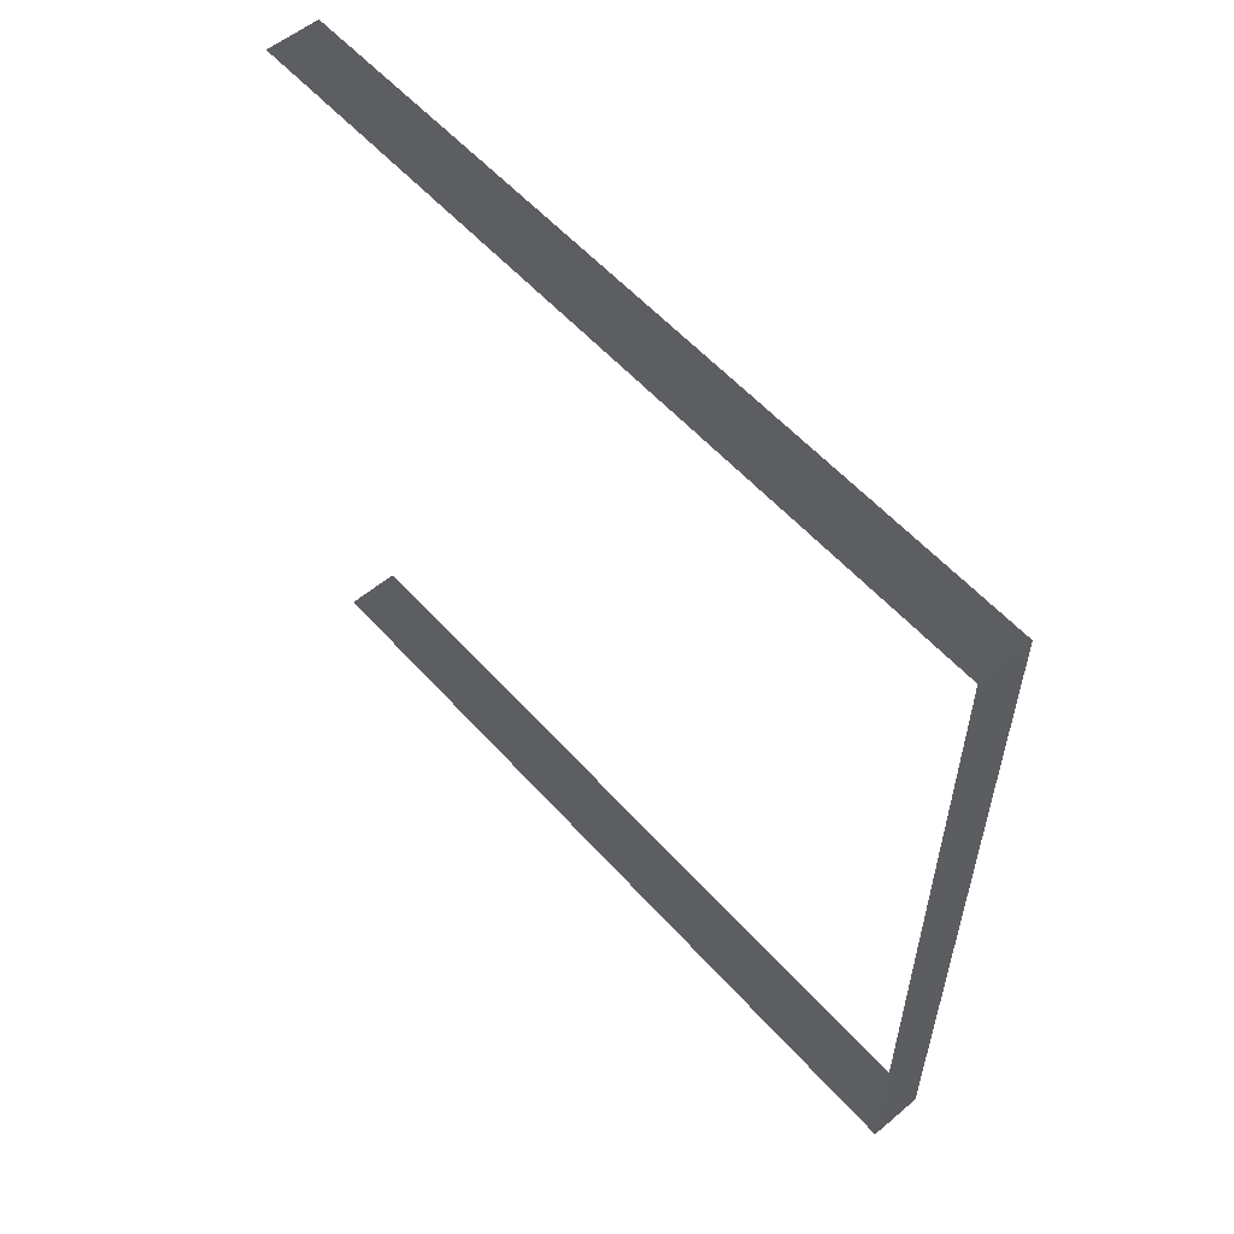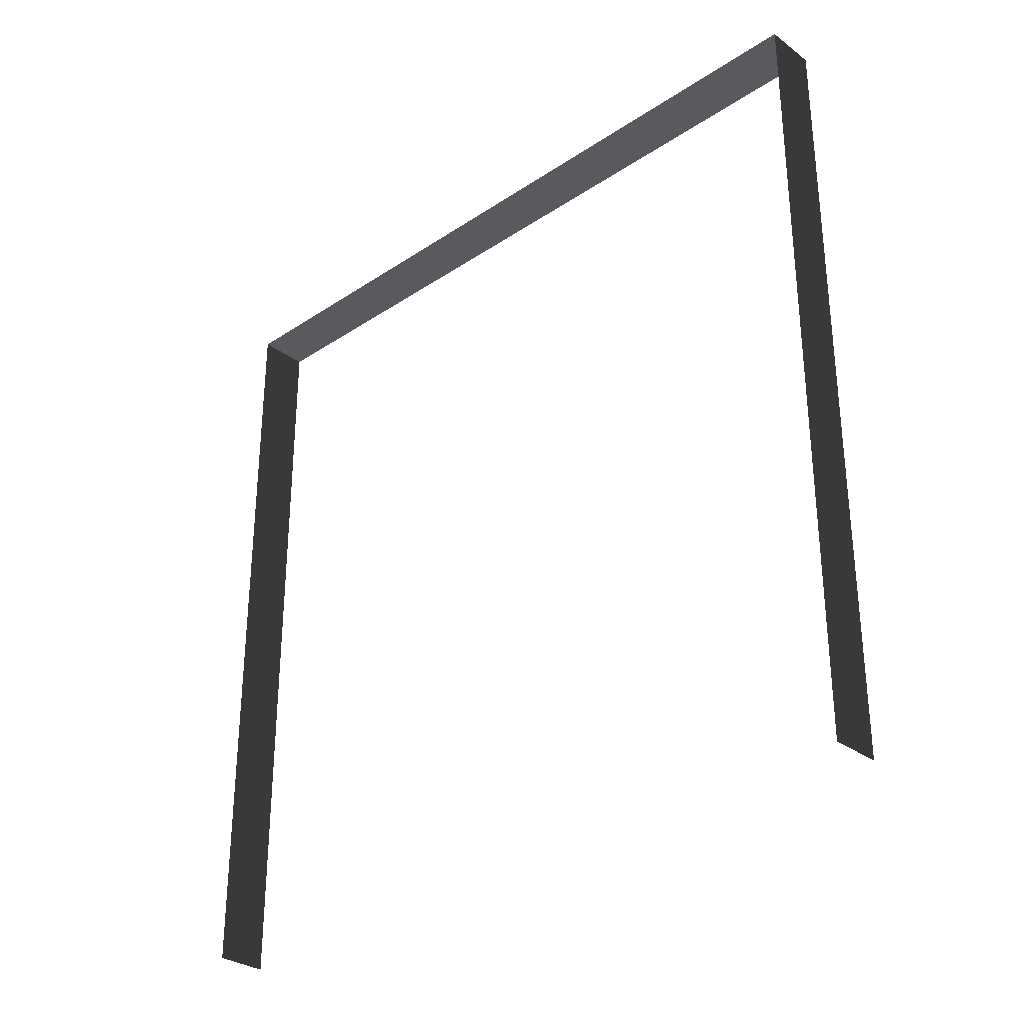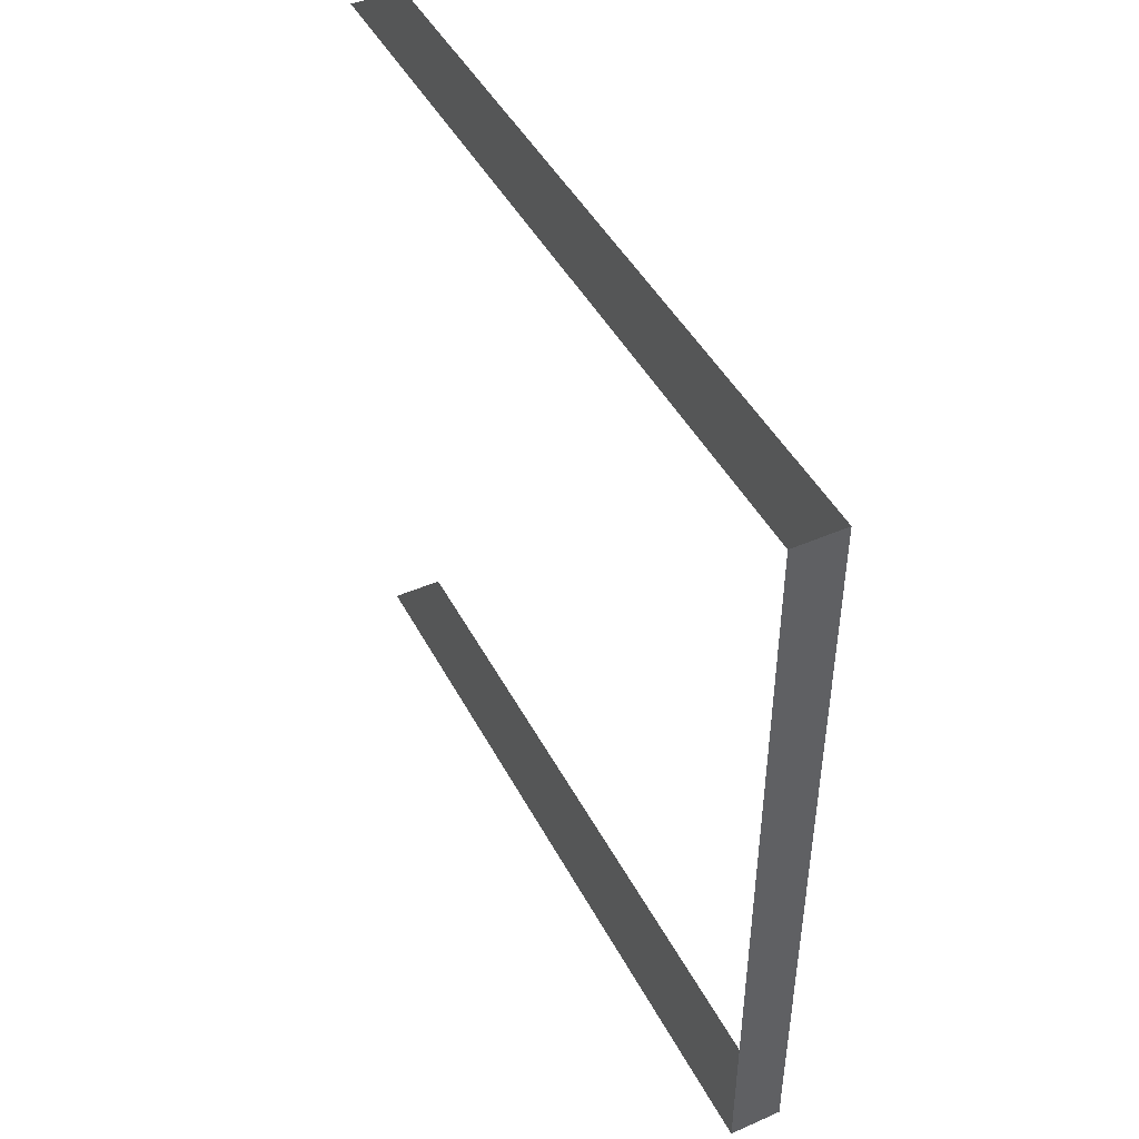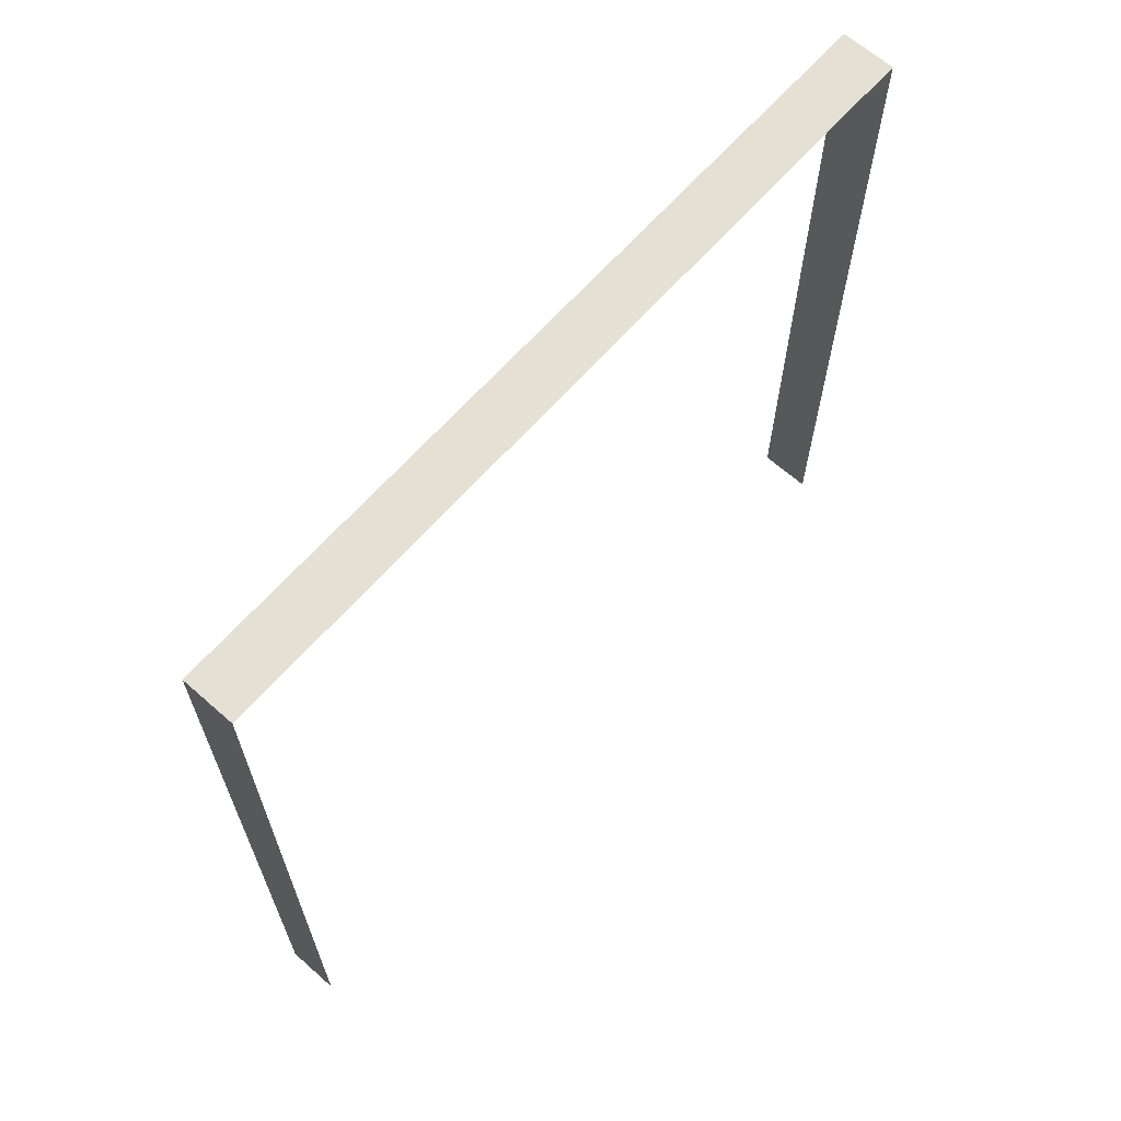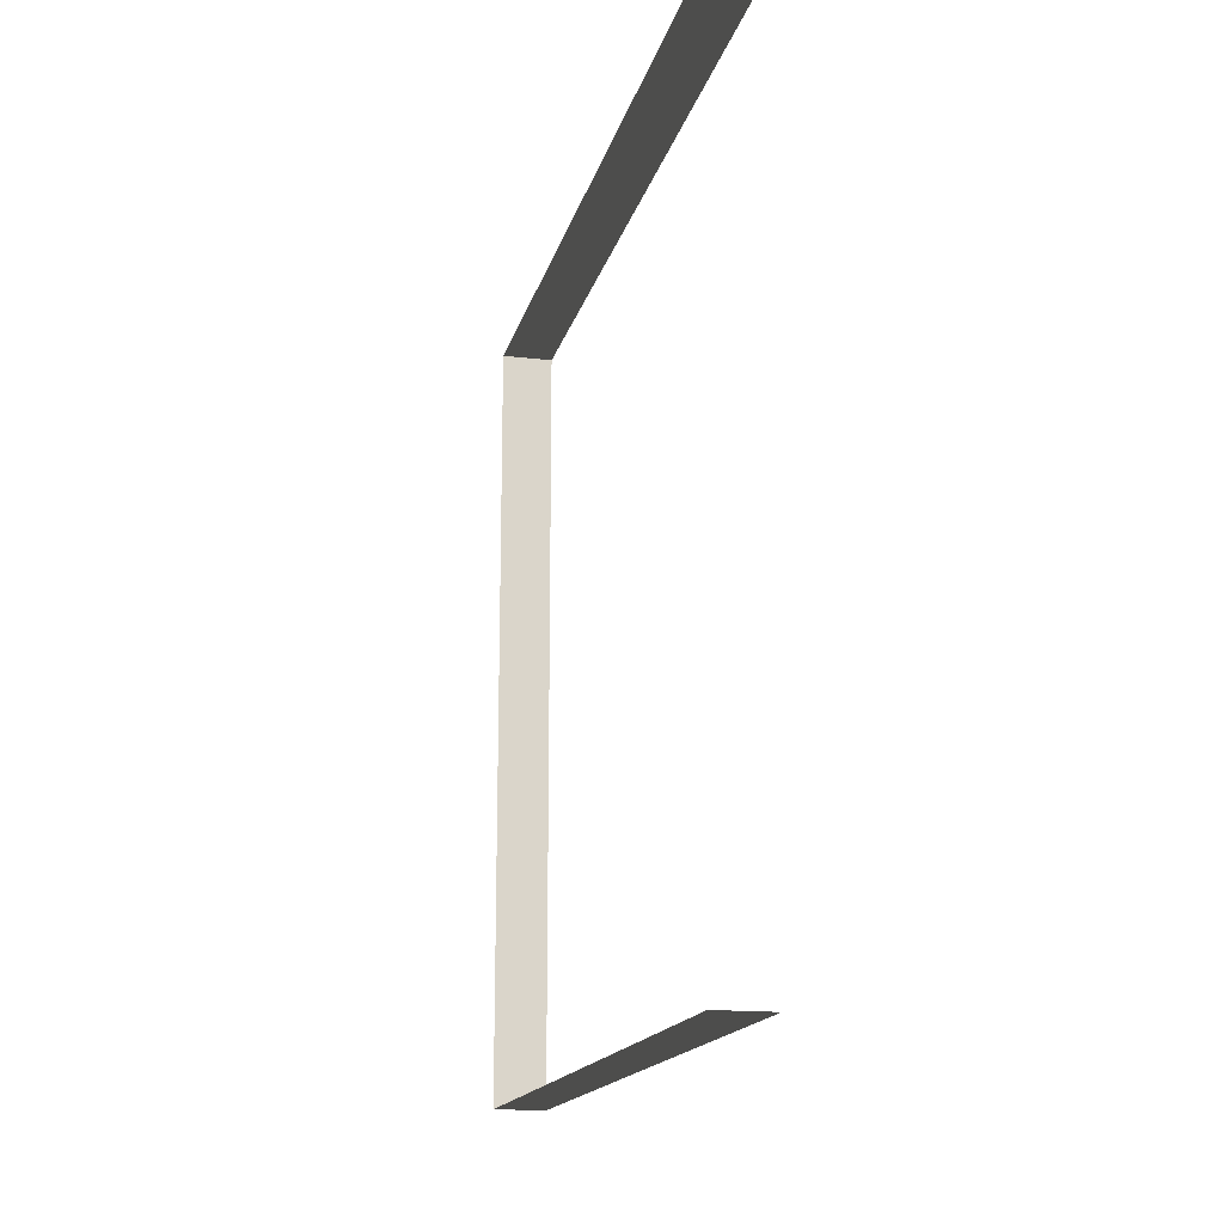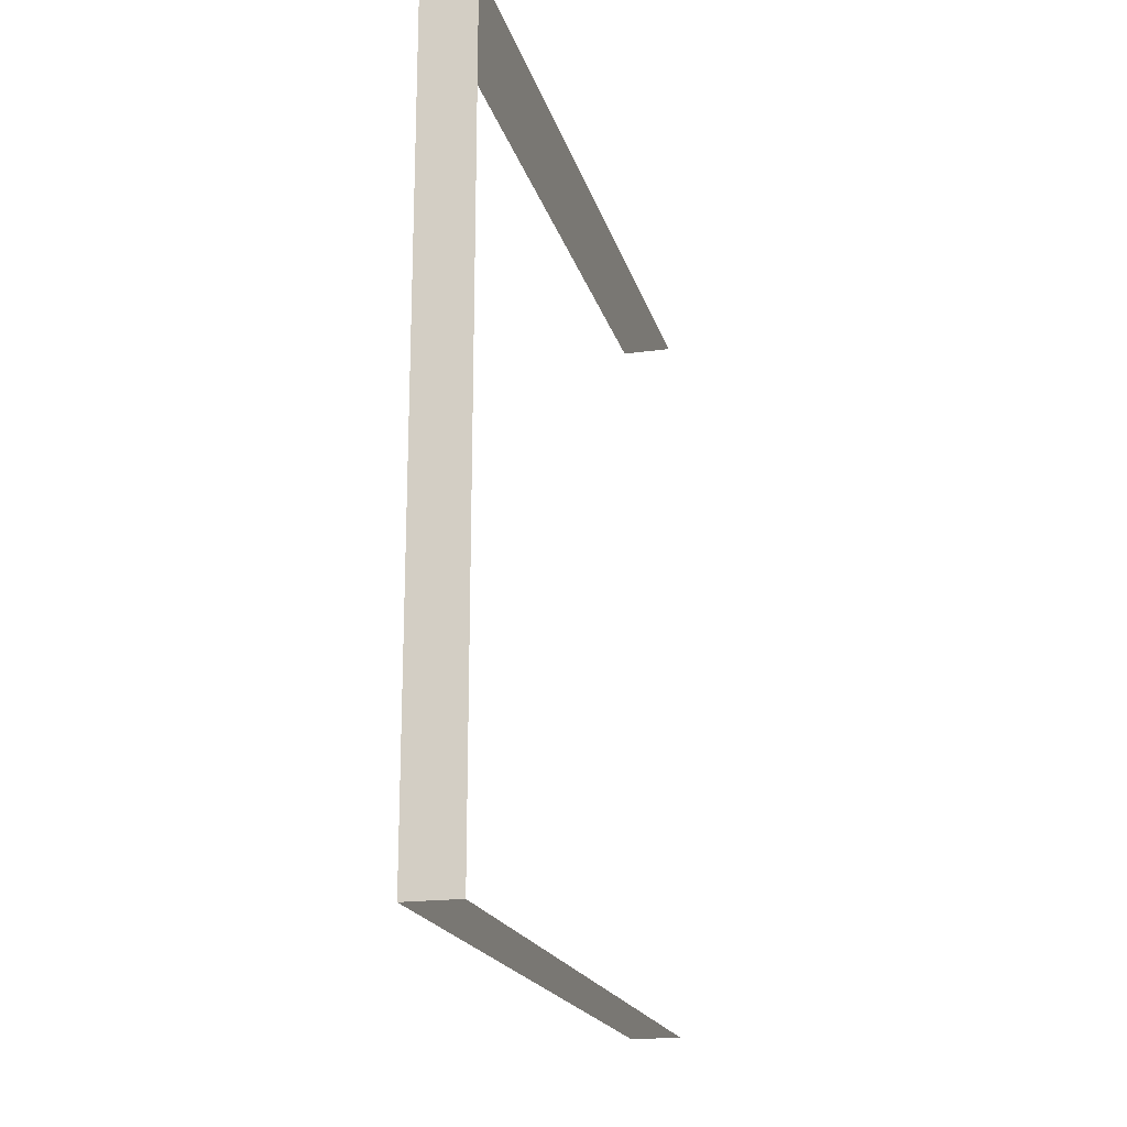
<metadata>
{"format":"obj","ext":"obj","renderer":"f3d","projection":"perspective","resolution":1024,"background":"white","views":[{"elev":56.5,"azim":138.9,"up":"+Z"},{"elev":-30.9,"azim":133.5,"up":"+Y"},{"elev":45.8,"azim":153.3,"up":"+Z"},{"elev":65.4,"azim":41.5,"up":"+Y"},{"elev":-16.3,"azim":-13.2,"up":"+Z"},{"elev":-19.2,"azim":-165.8,"up":"+Z"}]}
</metadata>
<code>
v -0.2 3 3
v 3.161e-06 3 1.086e-05
v 3.171e-06 3 3
v -0.2 3 1.129e-05
v -0.2 3 1.129e-05
v 3.161e-06 -1.54e-08 1.086e-05
v 3.161e-06 3 1.086e-05
v -0.2 -1.54e-08 1.129e-05
v 3.171e-06 3 3
v -0.2 -2.341e-07 3
v -0.2 3 3
v 3.171e-06 -2.341e-07 3
g wall09_9704_1645
f 1 3 2
f 2 4 1
f 5 7 6
f 6 8 5
f 9 11 10
f 10 12 9

</code>
